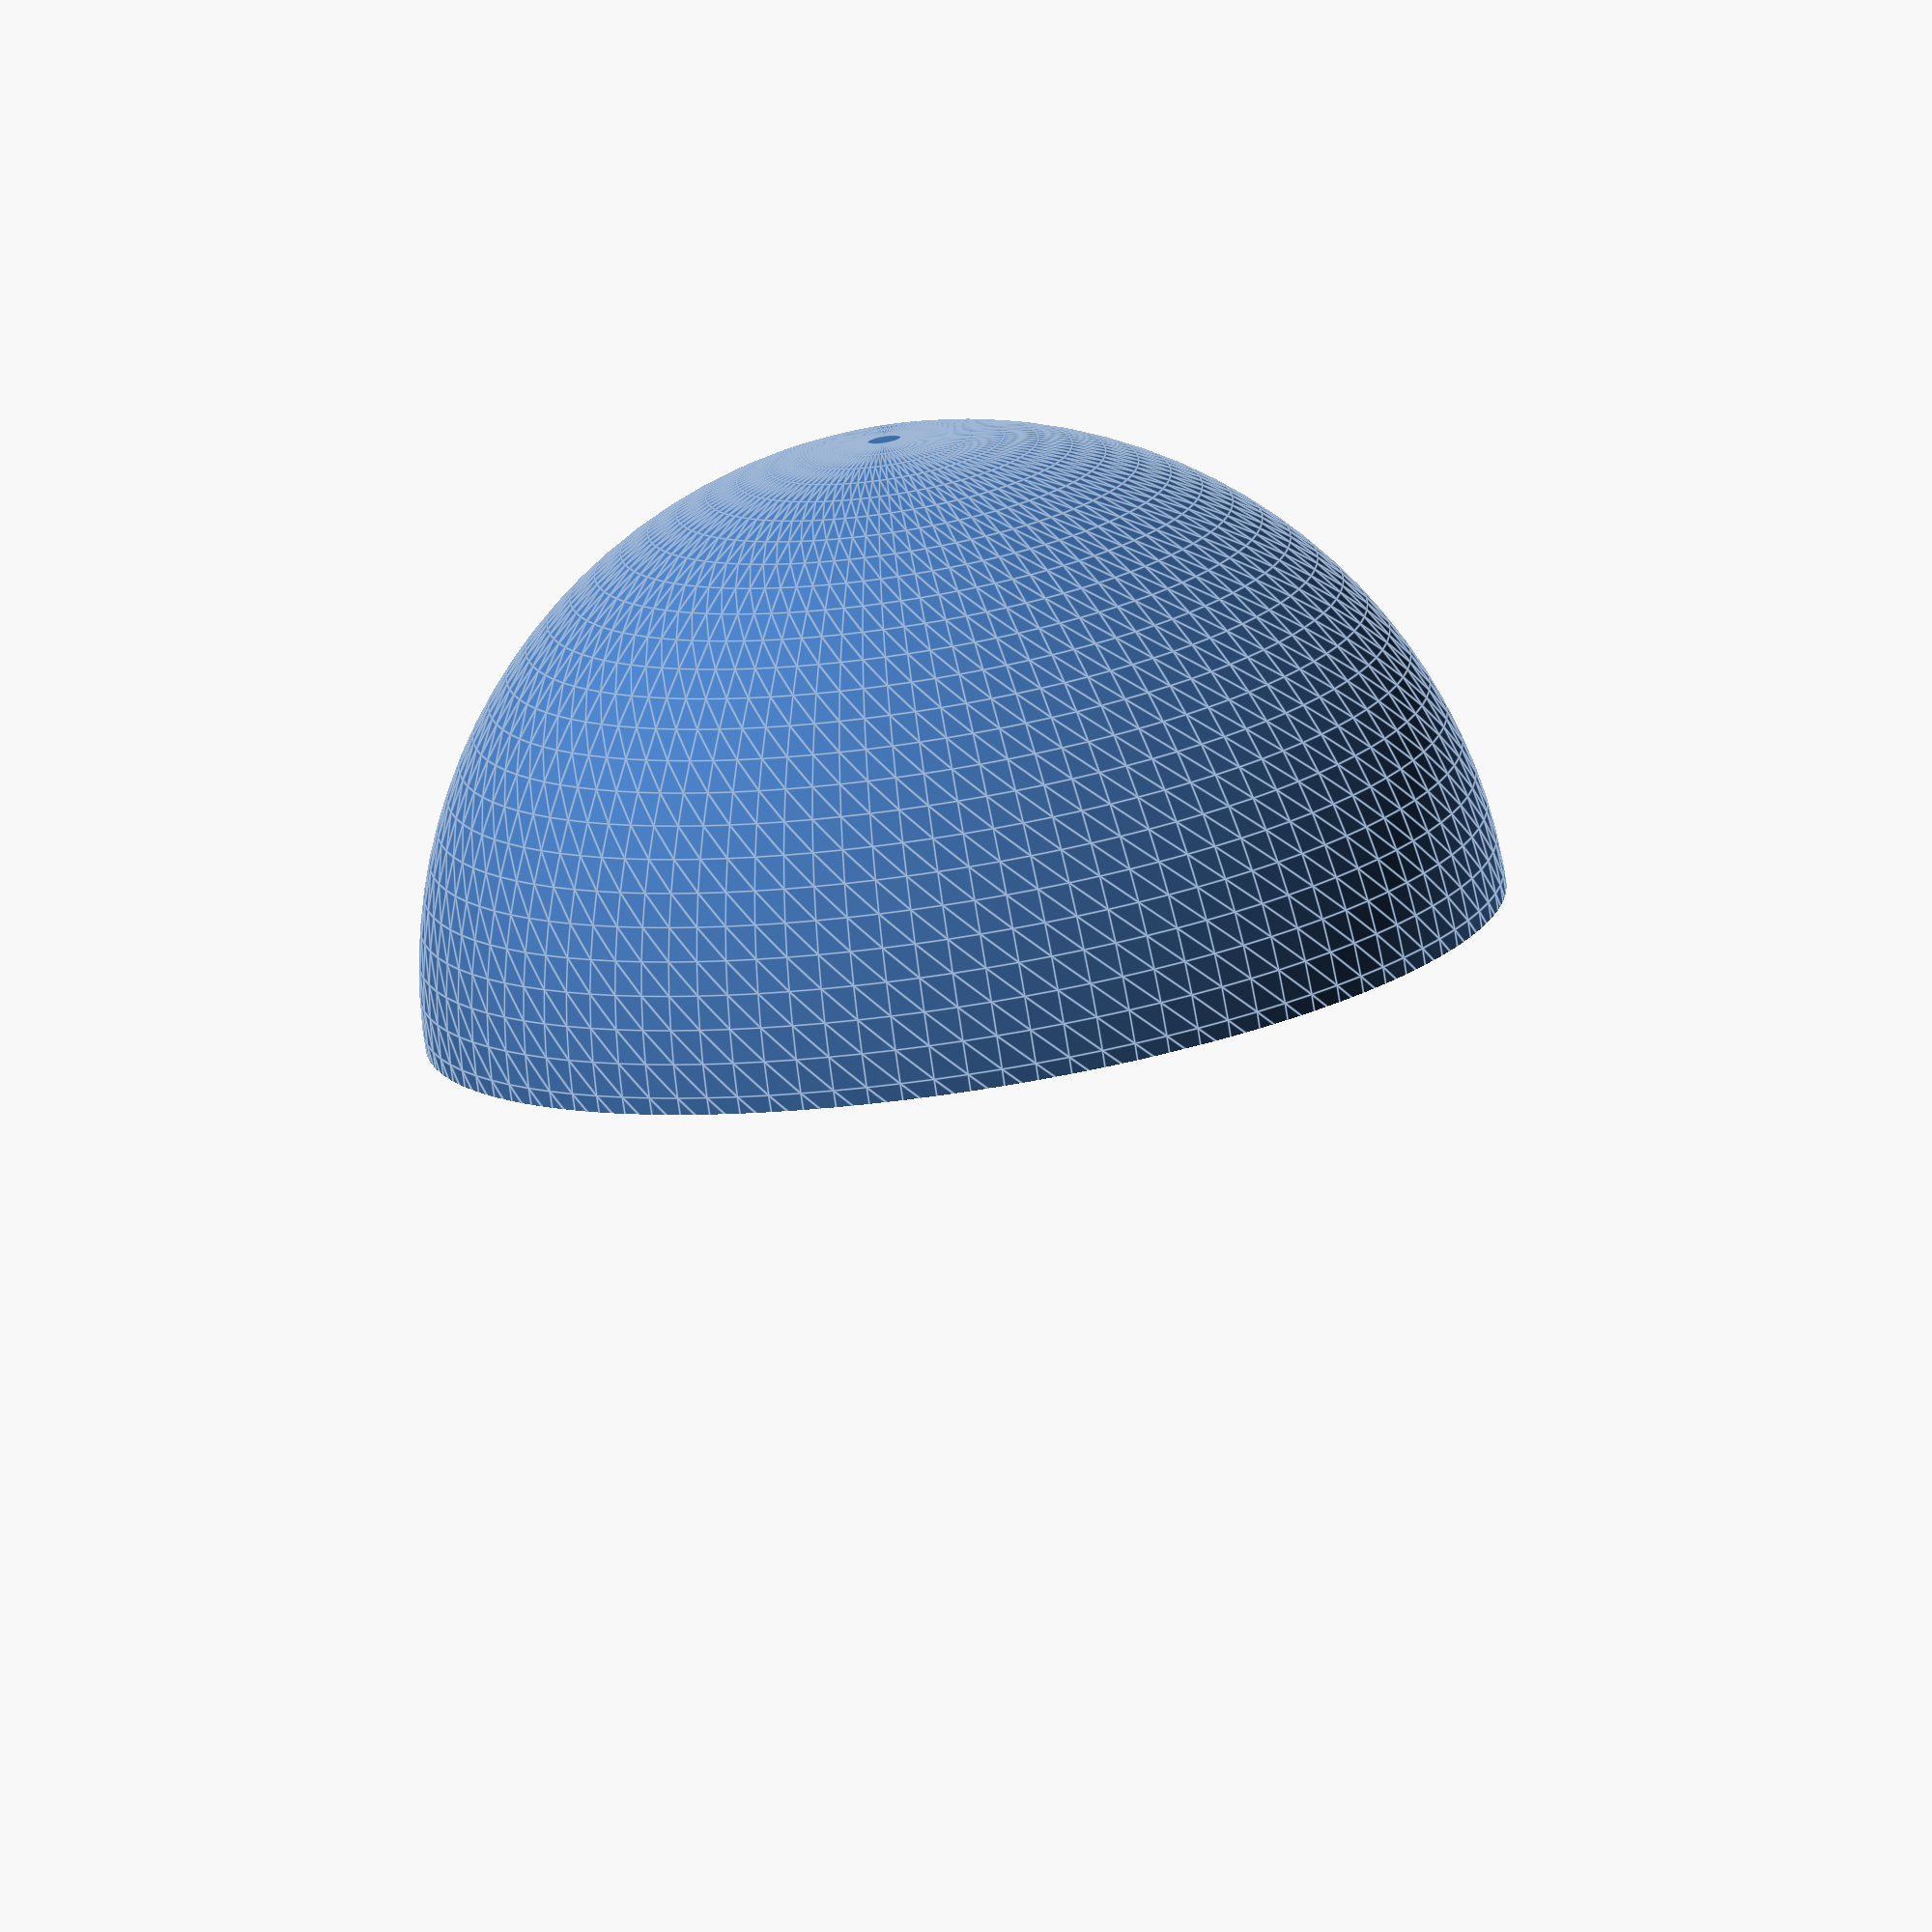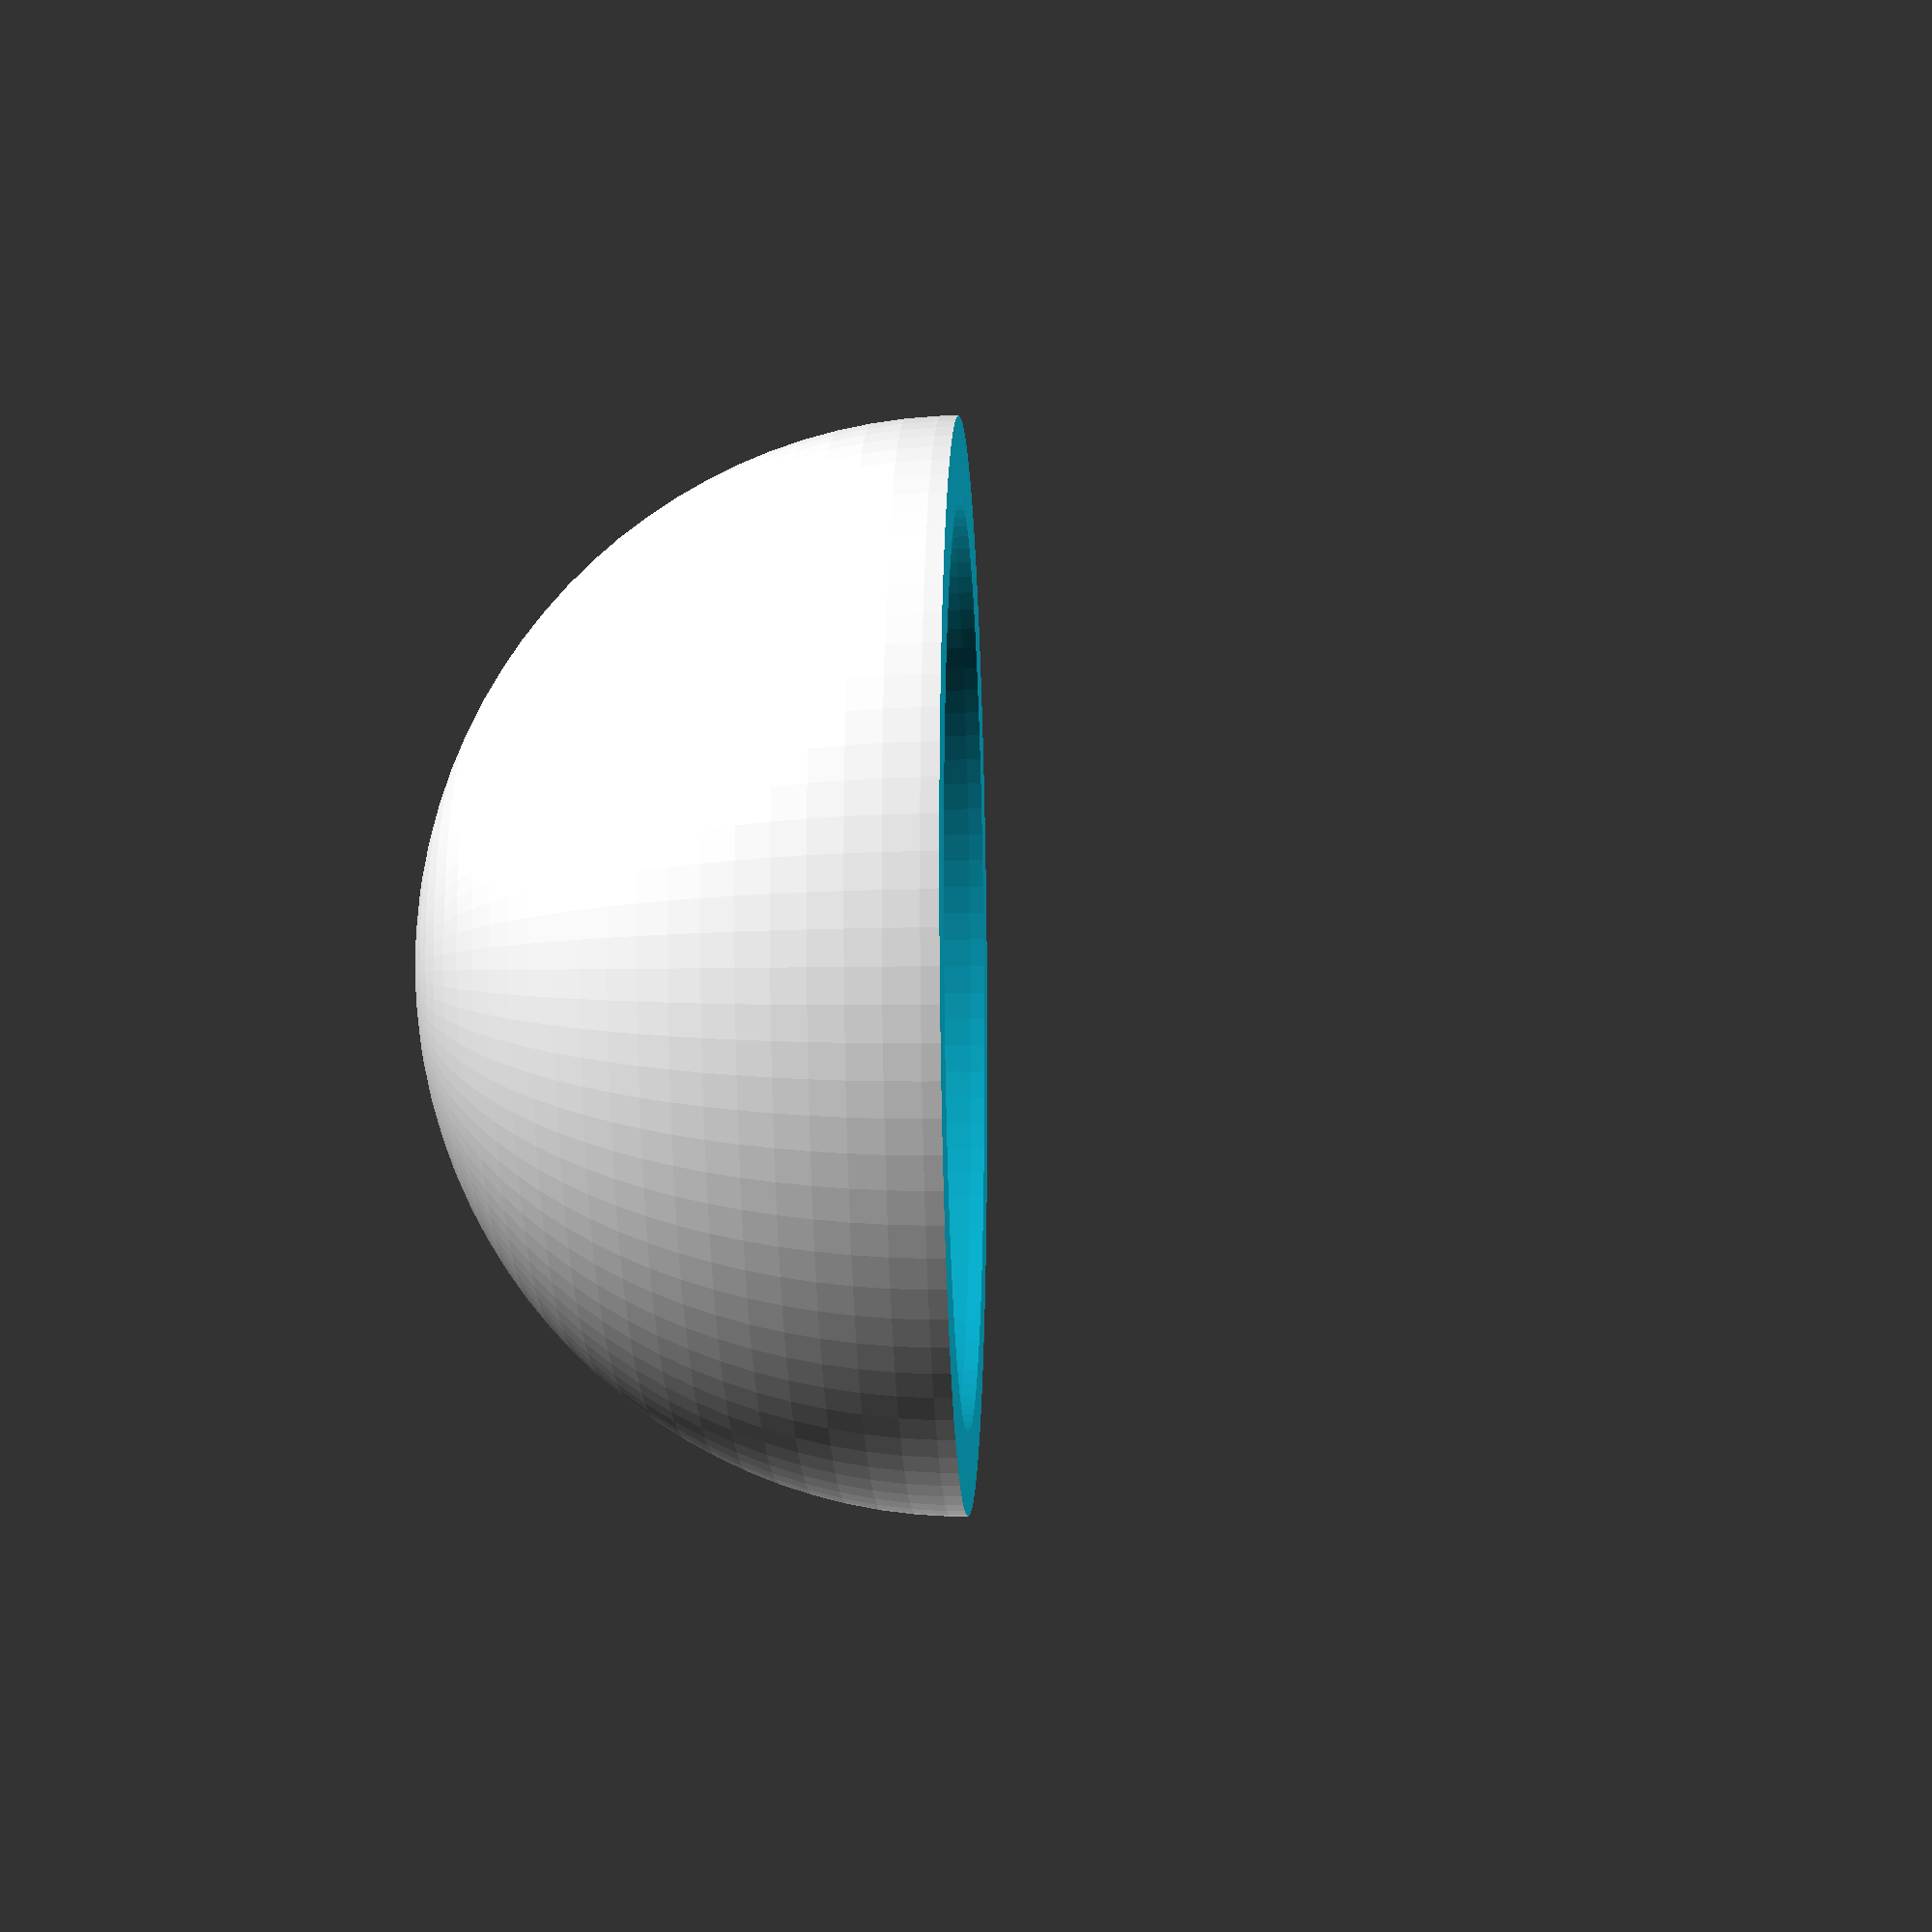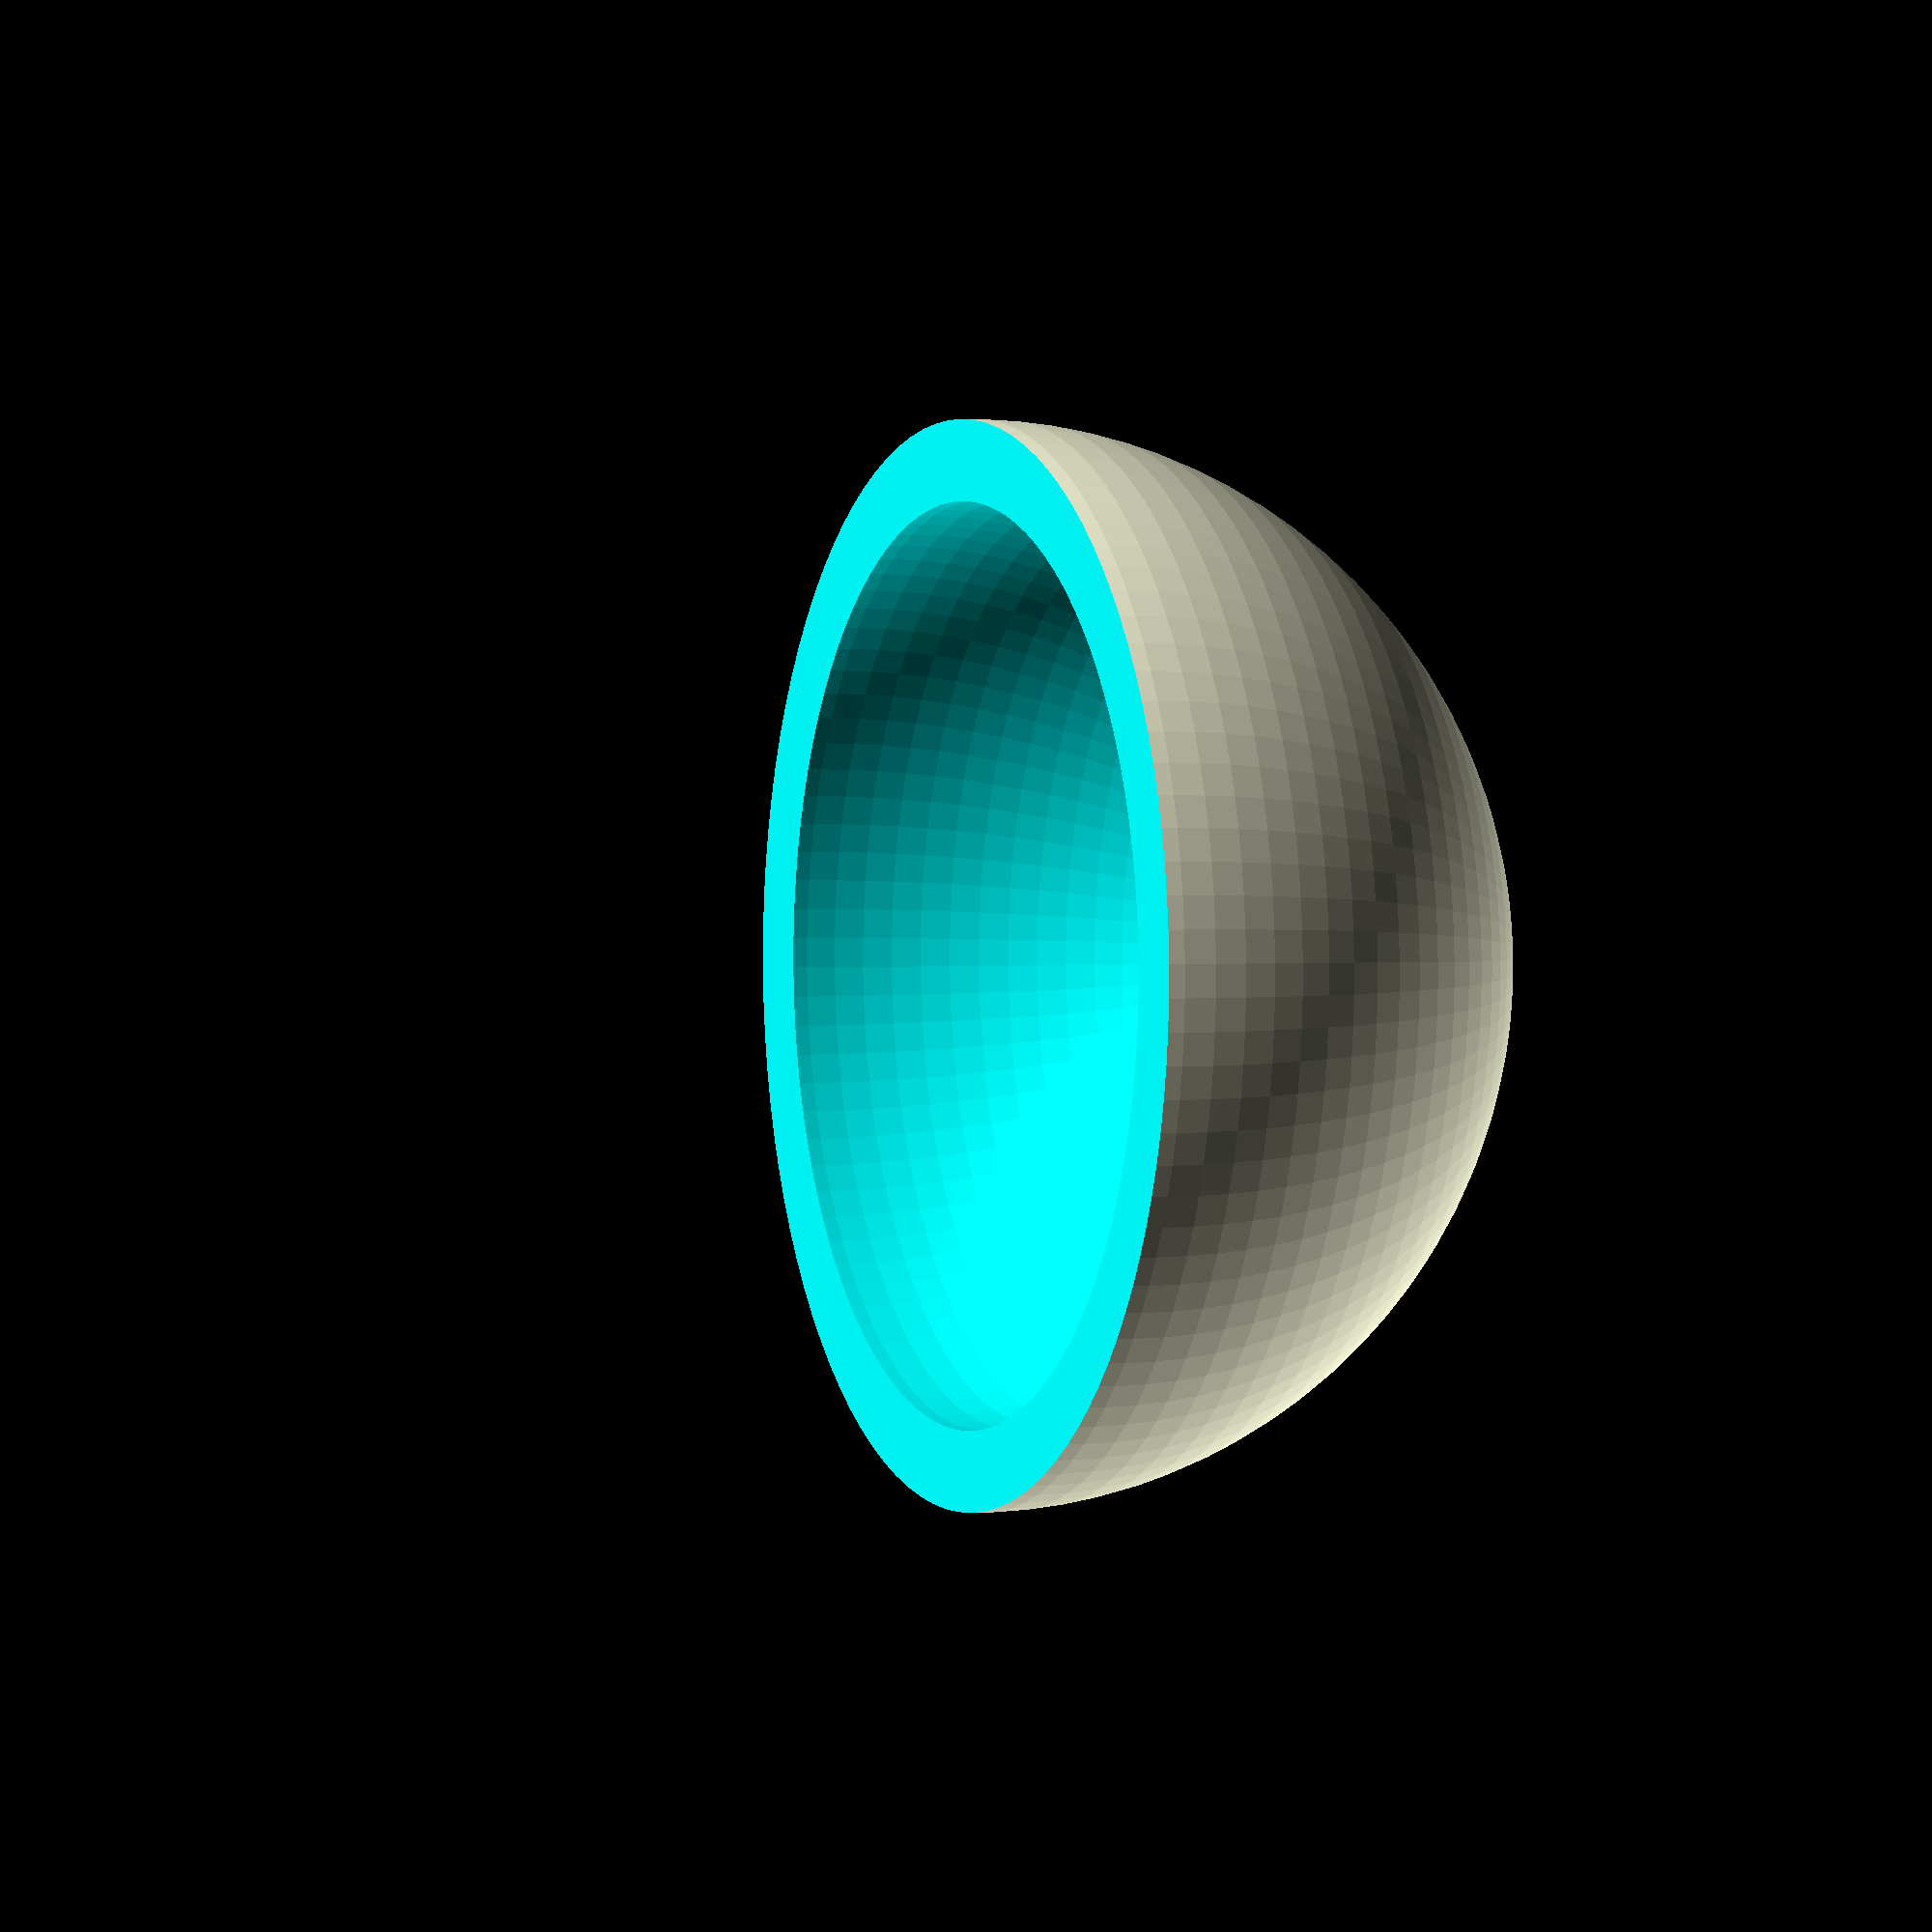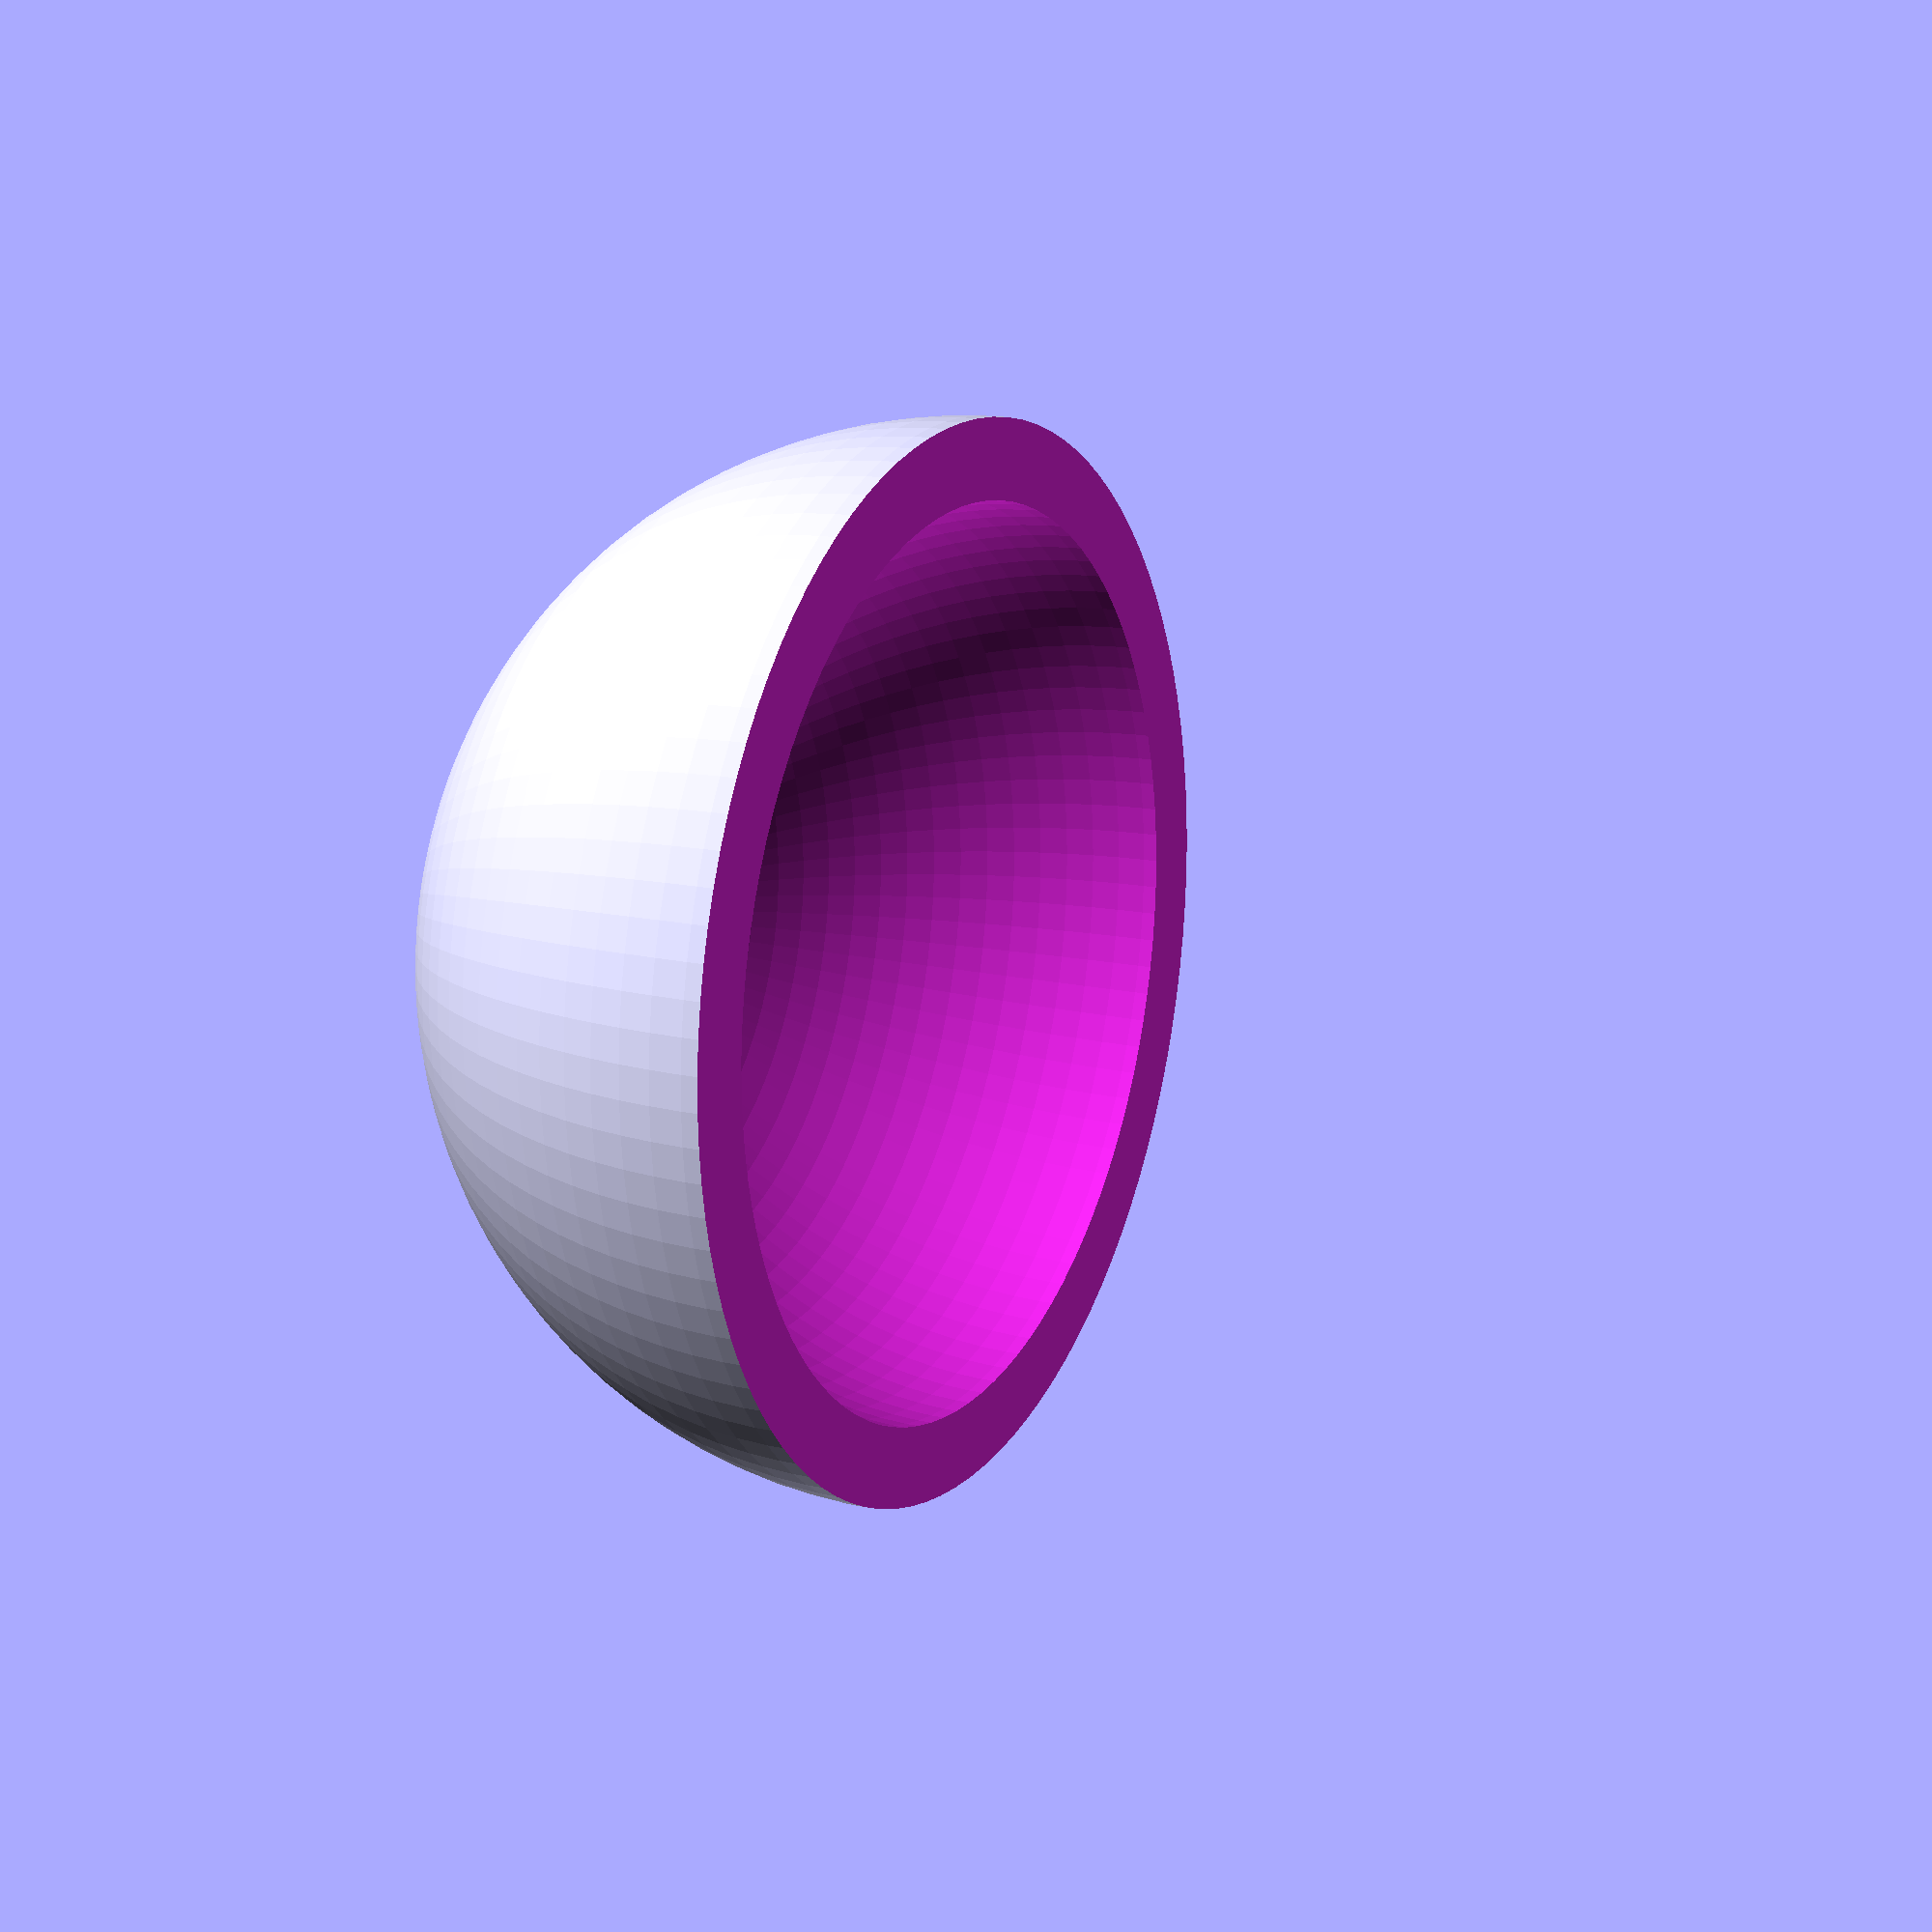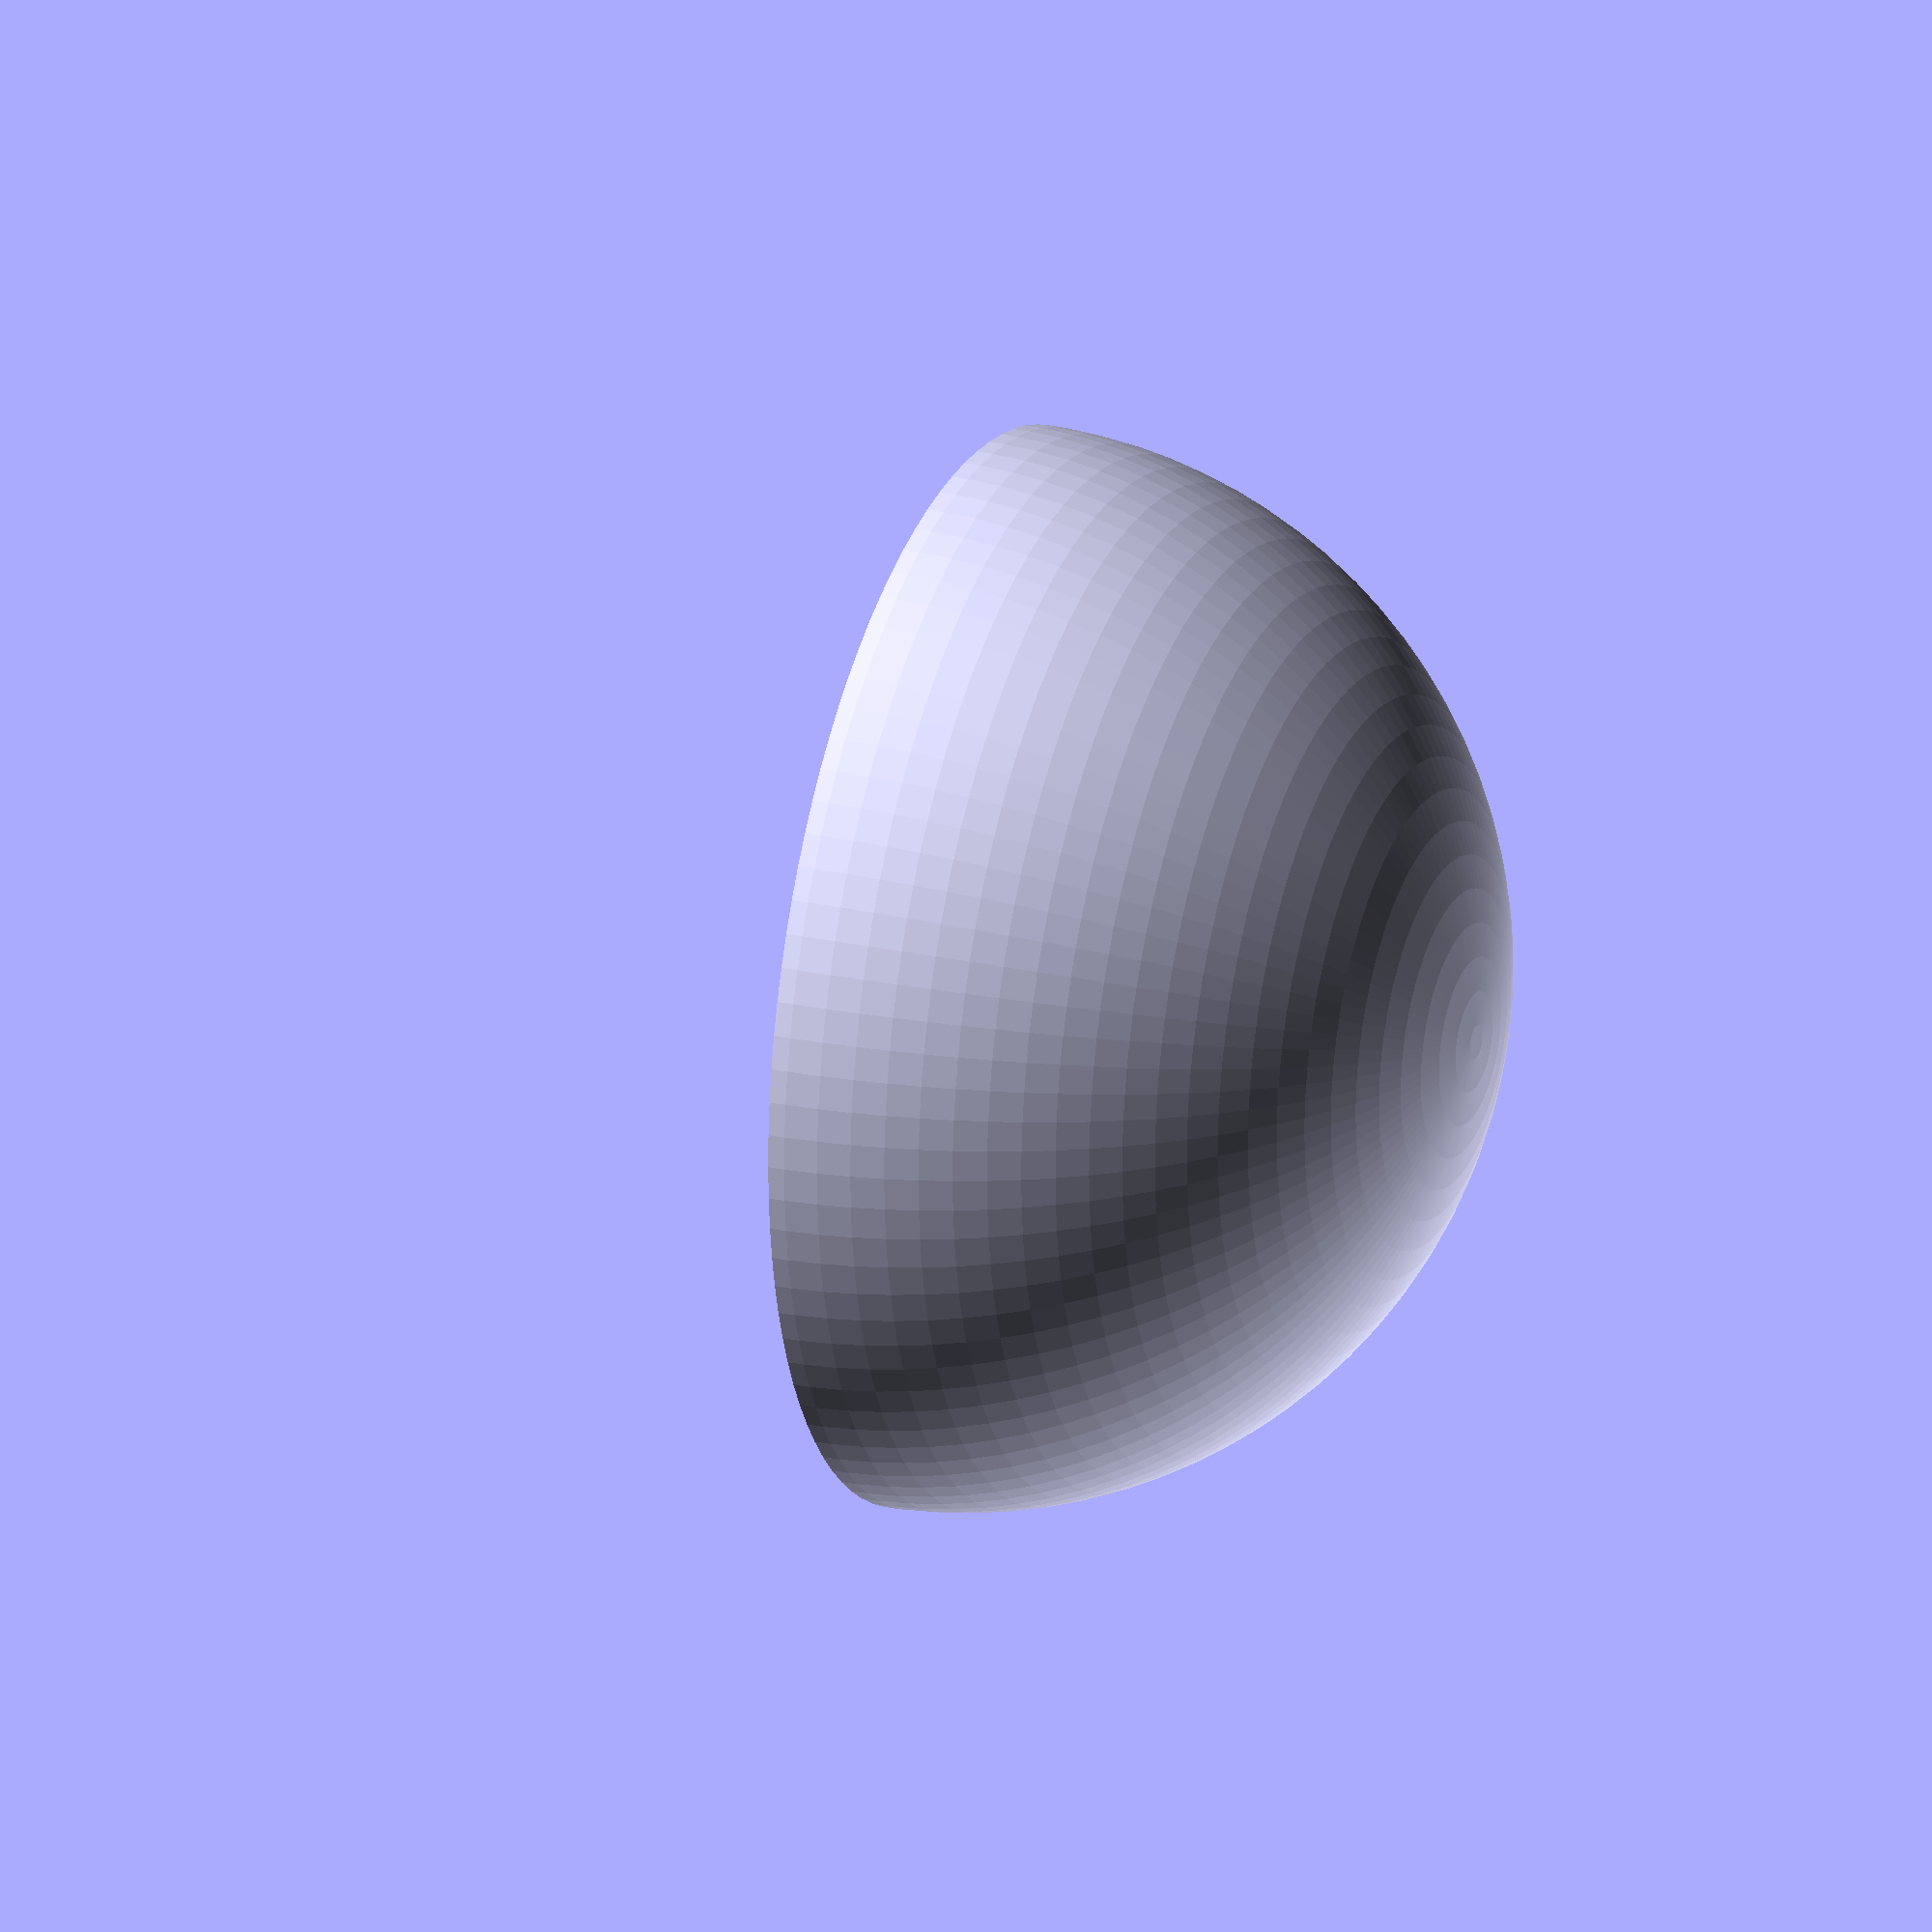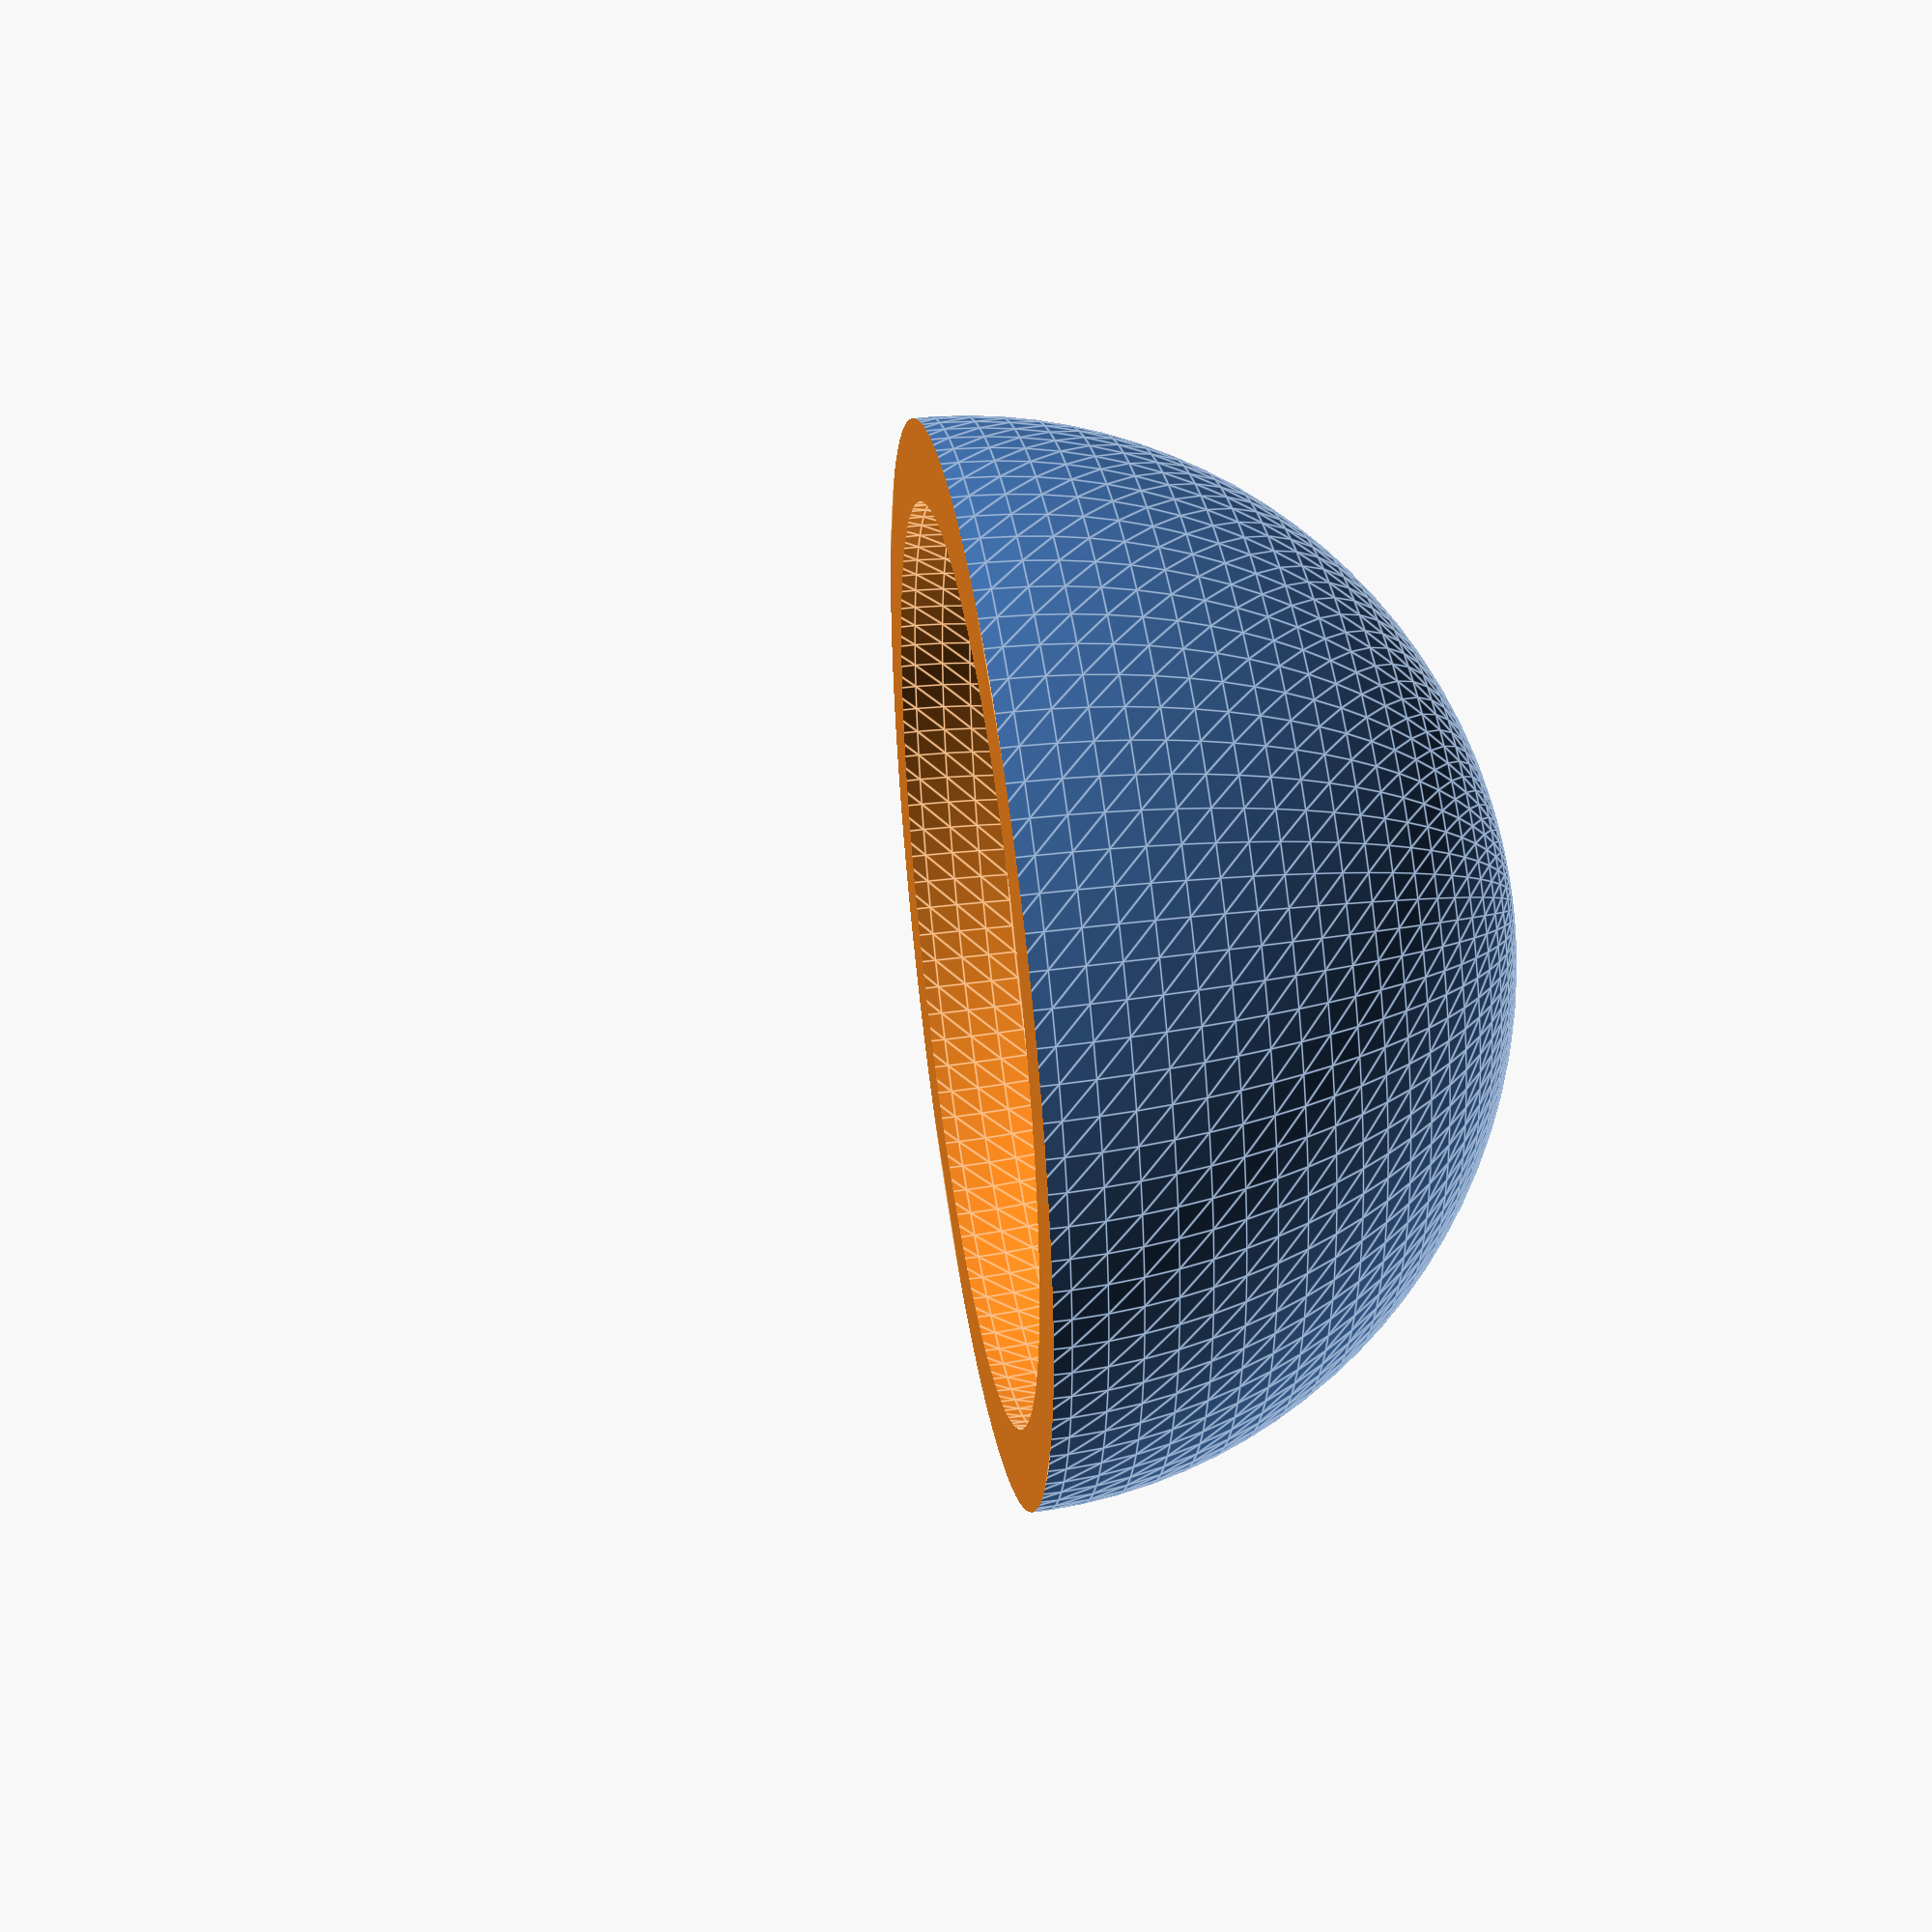
<openscad>
size=20;
thickness=4;

difference()
{
    sphere(r=size, $fn=100);
    sphere(r=size-3, $fn=100);
    translate([-size, -size, -size*2])
    {
        cube(2*size);
    }
}


</openscad>
<views>
elev=76.7 azim=28.3 roll=8.6 proj=o view=edges
elev=11.5 azim=162.7 roll=92.5 proj=p view=solid
elev=178.8 azim=12.1 roll=291.8 proj=o view=solid
elev=345.3 azim=83.8 roll=116.3 proj=p view=solid
elev=157.3 azim=251.5 roll=248.8 proj=o view=wireframe
elev=133.1 azim=74.8 roll=278.5 proj=p view=edges
</views>
